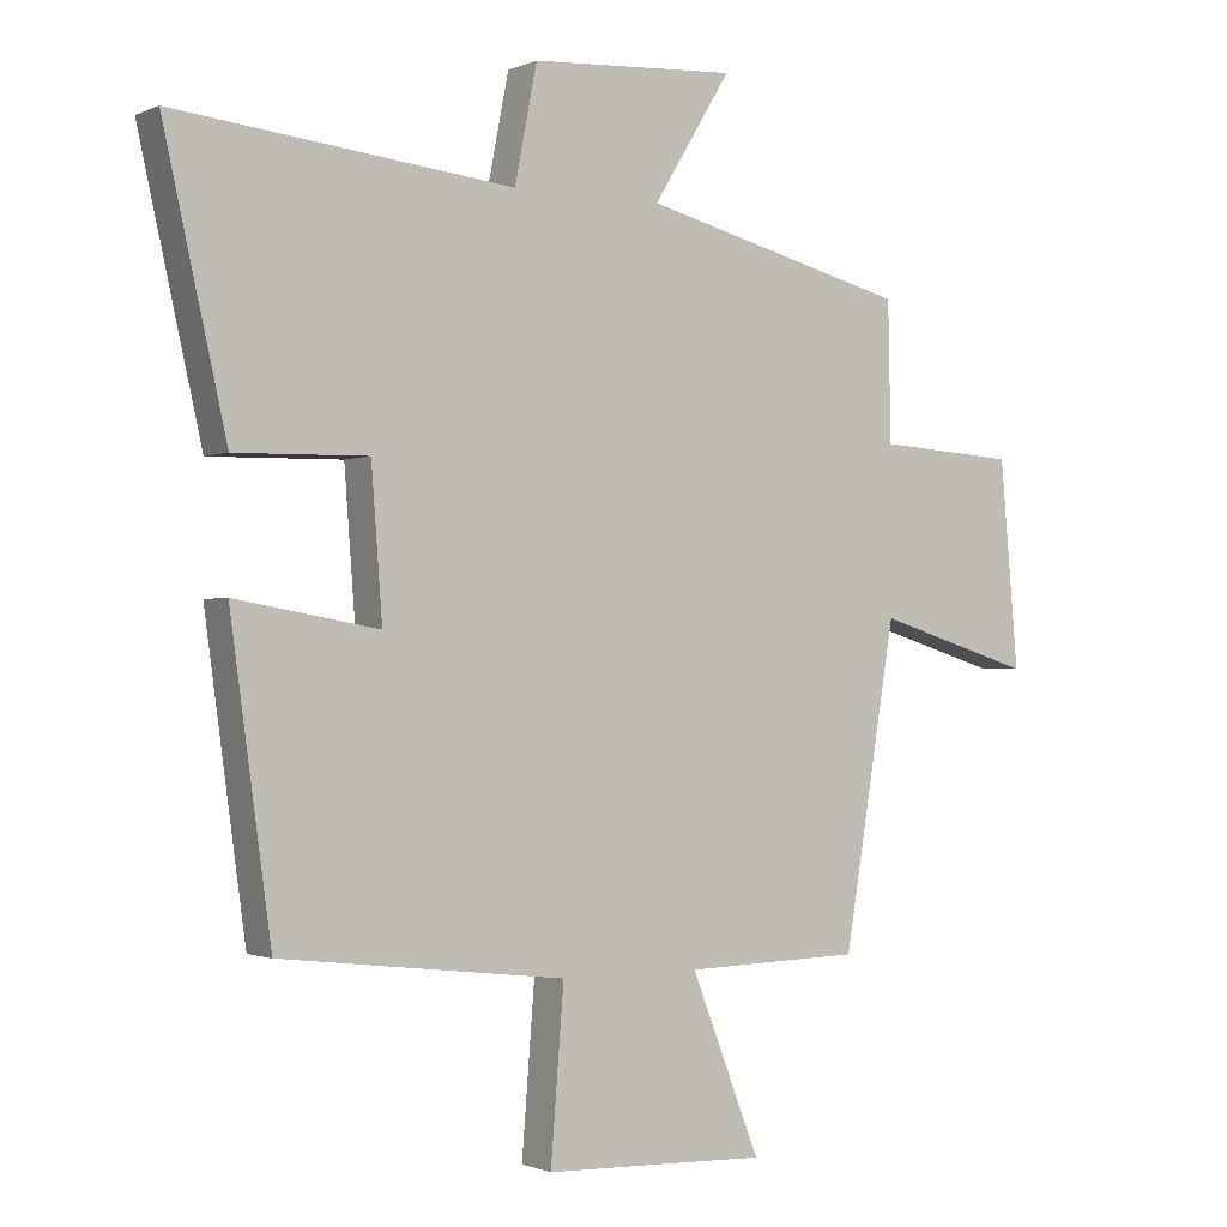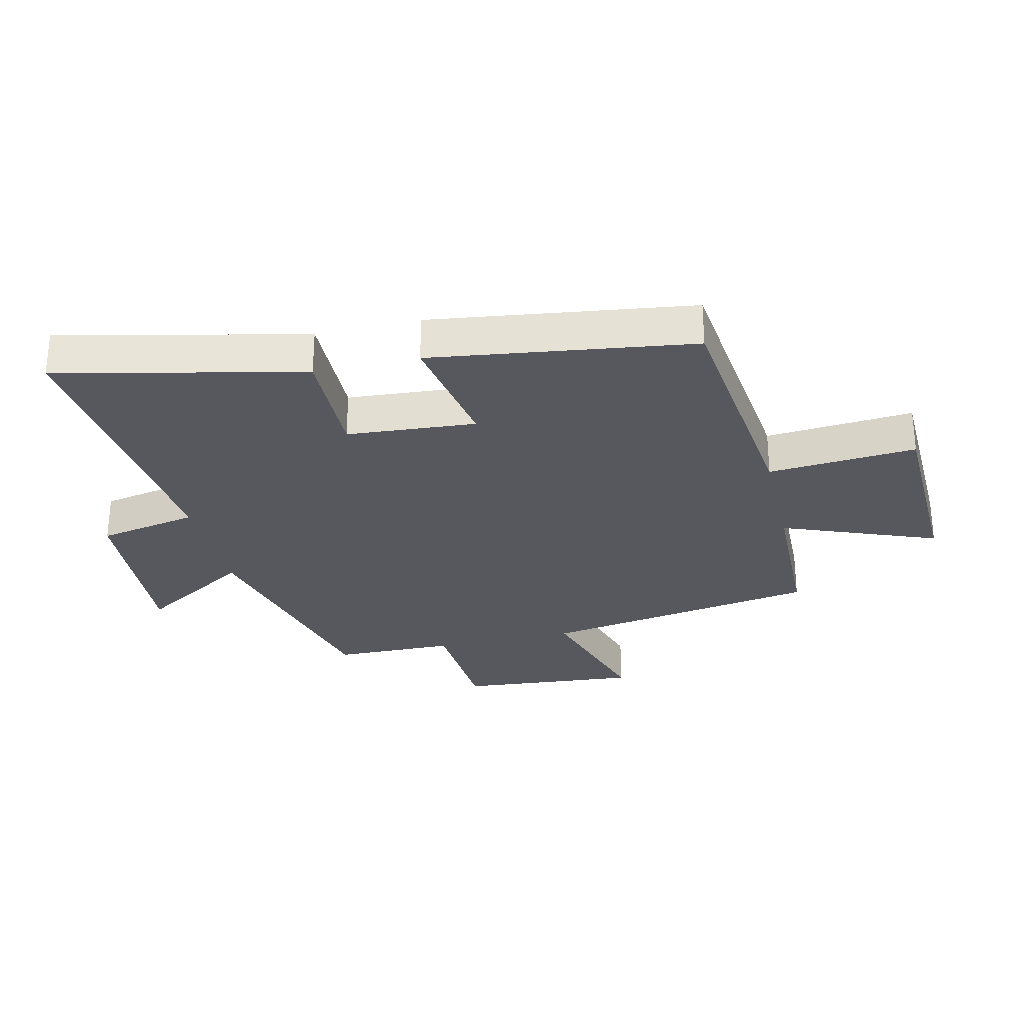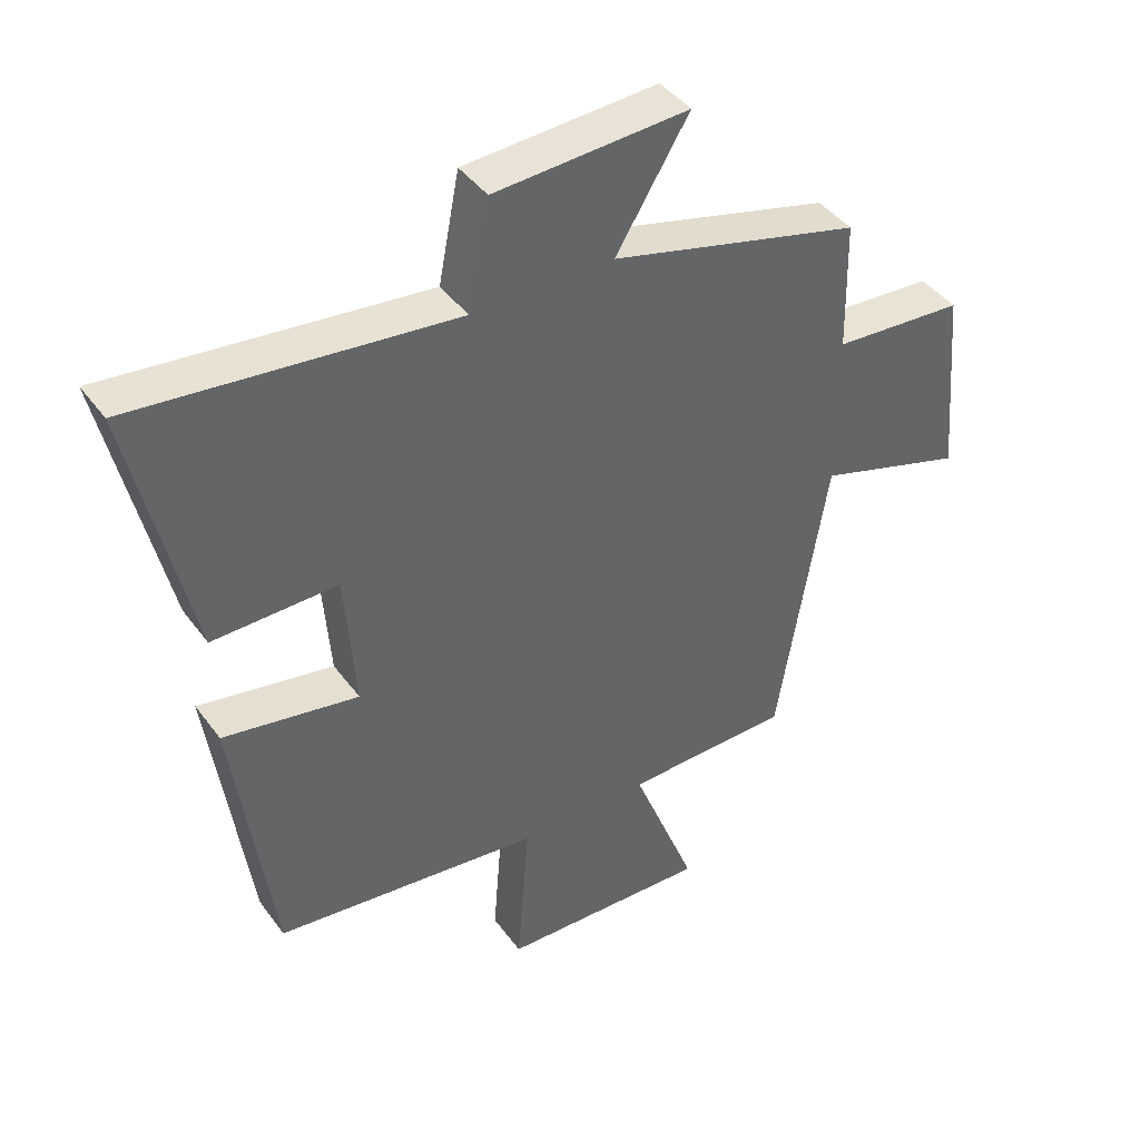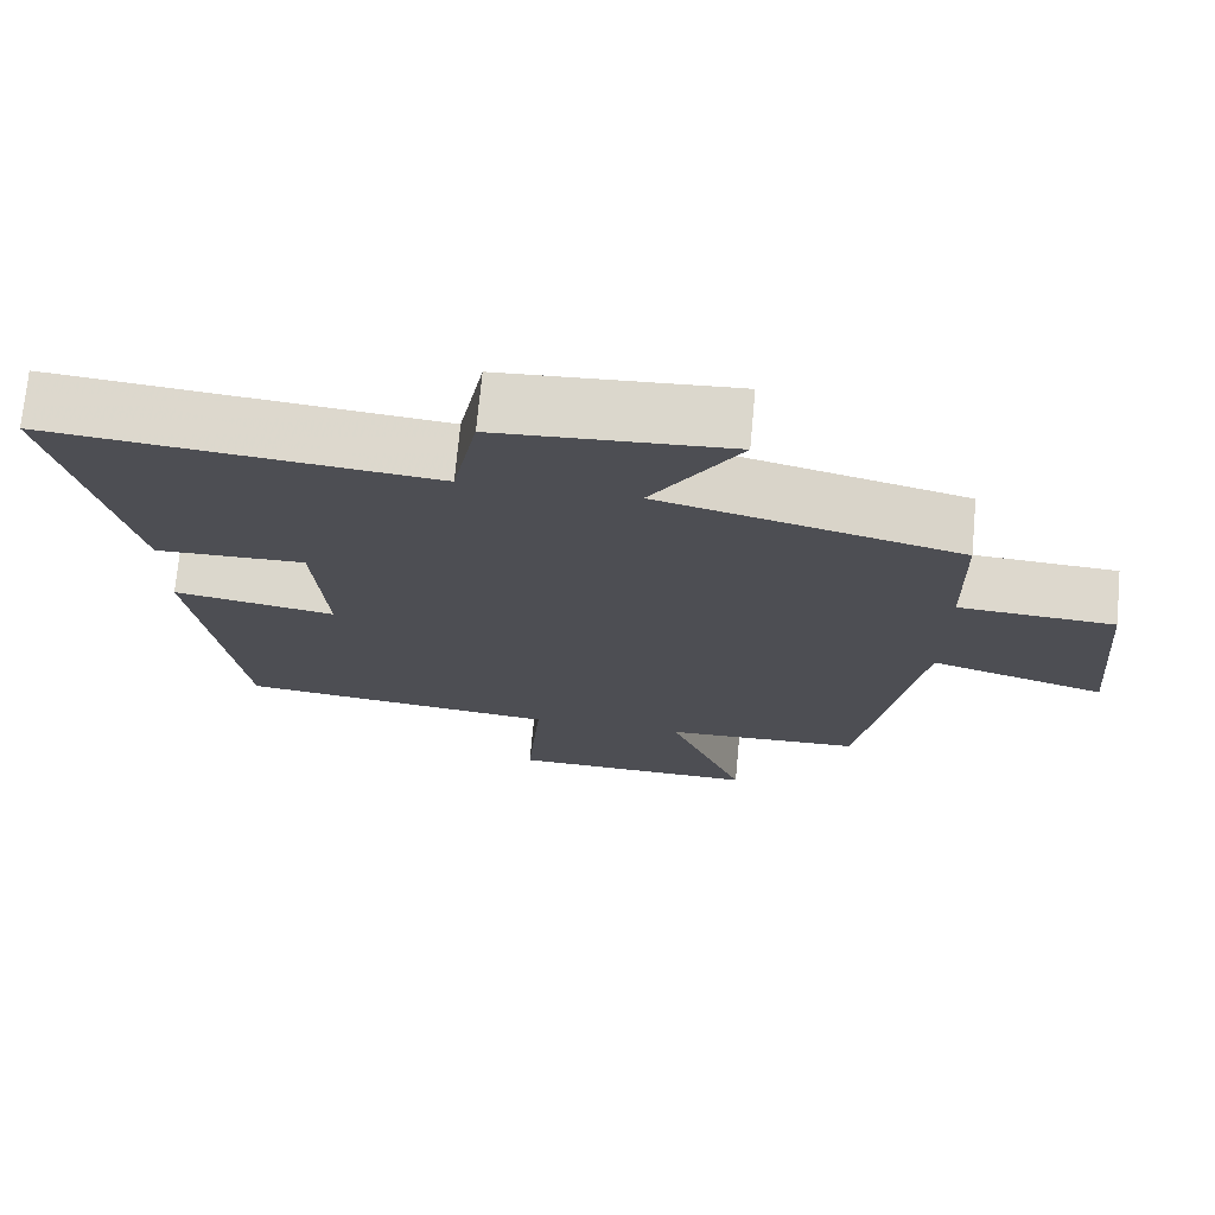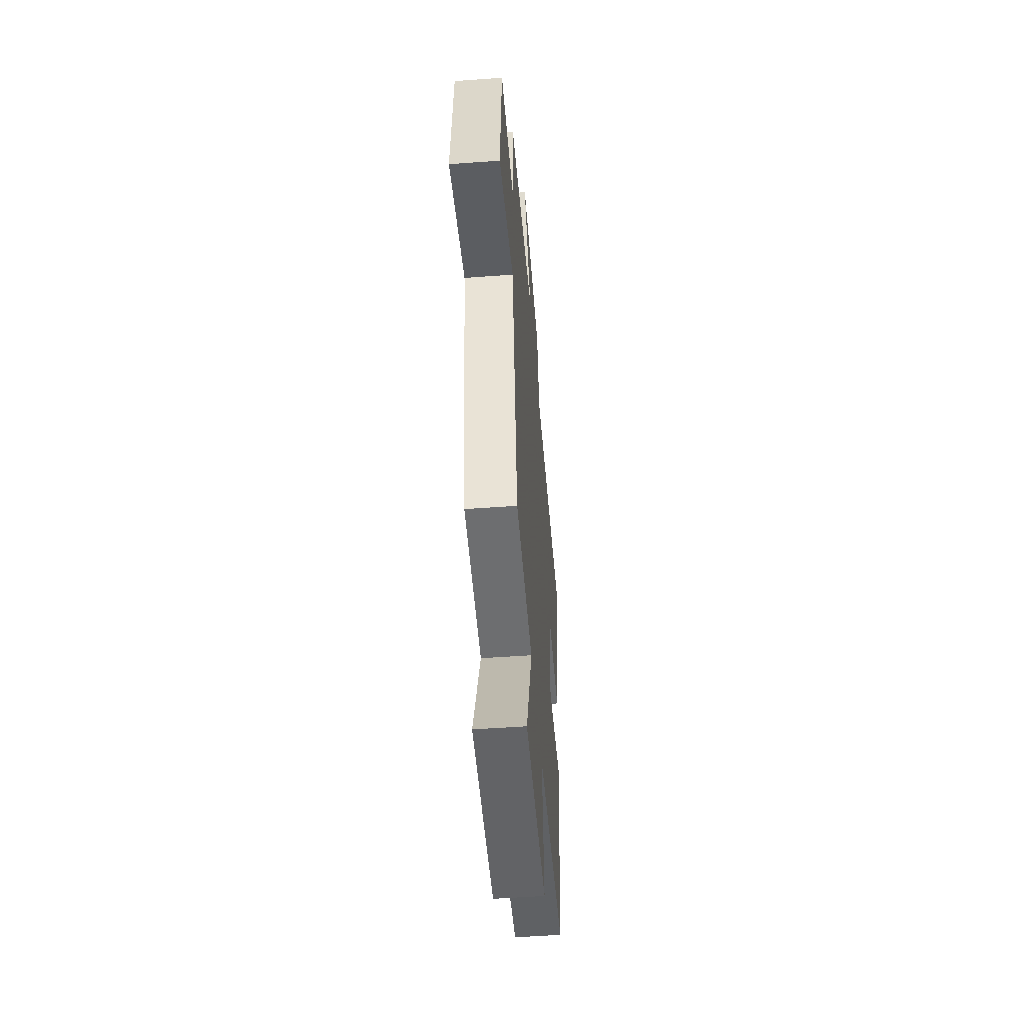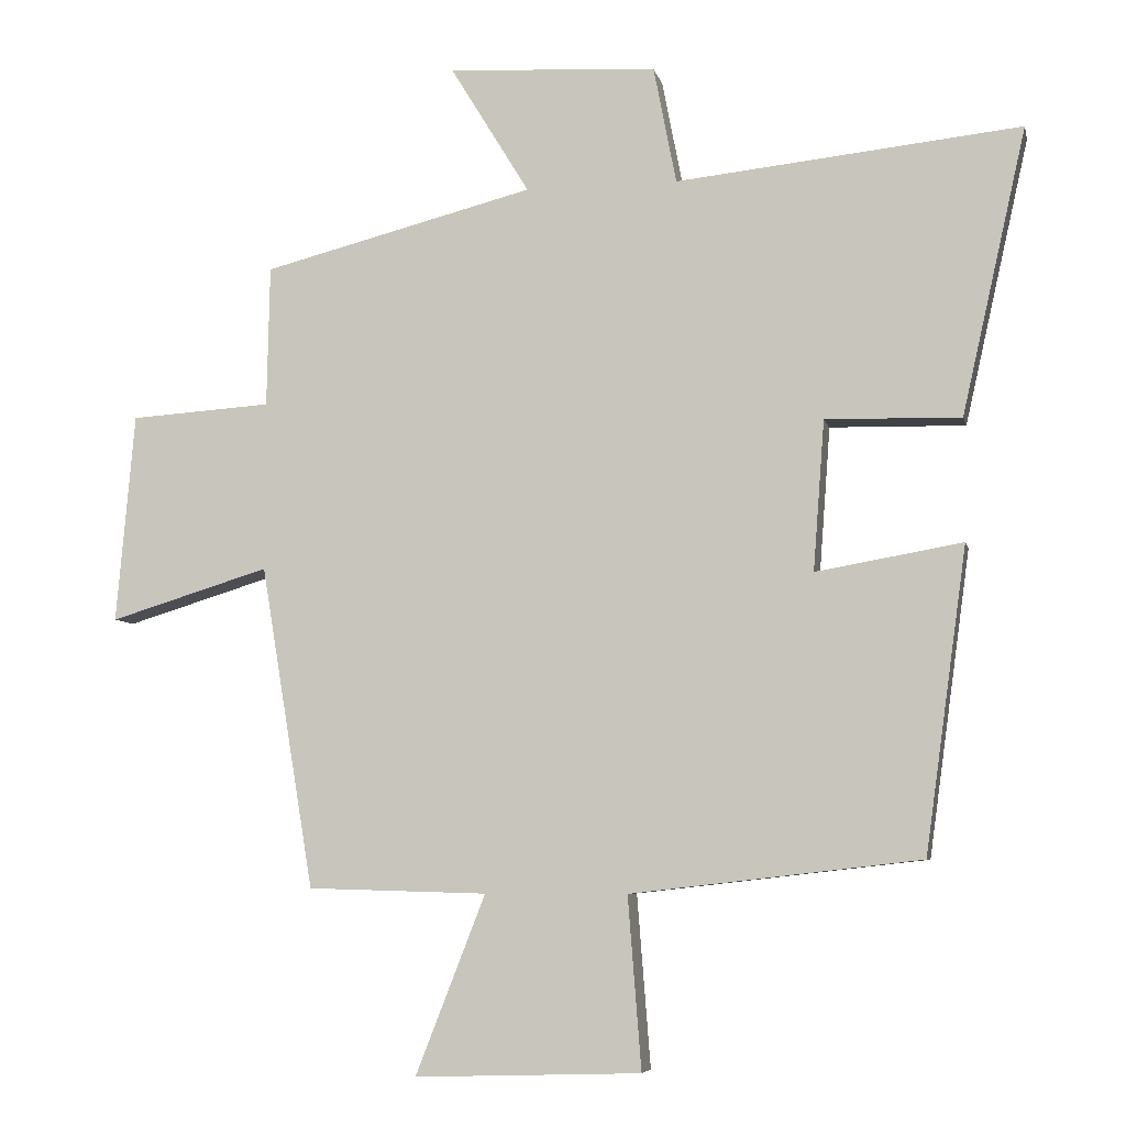
<metadata>
{"format":"obj","ext":"obj","renderer":"f3d","projection":"perspective","resolution":1024,"background":"white","views":[{"elev":-1.3,"azim":146.8,"up":"+Z"},{"elev":-28.9,"azim":103.2,"up":"+Y"},{"elev":42.1,"azim":146.9,"up":"+Z"},{"elev":72.5,"azim":-174.7,"up":"+Z"},{"elev":-52.7,"azim":-85.5,"up":"+Z"},{"elev":-6.5,"azim":12.2,"up":"+Z"}]}
</metadata>
<code>
v 0.441 0.07 -0.453
v 0.031 0.07 -0.5
v 0.05 0.07 -0.743
v -0.27 0.07 -0.753
v -0.171 0.07 -0.5
v -0.425 0.07 -0.493
v -0.5 0.07 -0.037
v -0.726 0.07 -0.106
v -0.7 0.07 0.19
v -0.5 0.07 0.203
v -0.496 0.07 0.402
v -0.112 0.07 0.5
v -0.224 0.07 0.683
v 0.072 0.07 0.665
v 0.104 0.07 0.5
v 0.591 0.07 0.551
v 0.5 0.07 0.148
v 0.309 0.07 0.152
v 0.293 0.07 -0.06
v 0.5 0.07 -0.024
v 0.441 0 -0.453
v 0.031 0 -0.5
v 0.05 0 -0.743
v -0.27 0 -0.753
v -0.171 0 -0.5
v -0.425 0 -0.493
v -0.5 0 -0.037
v -0.726 0 -0.106
v -0.7 0 0.19
v -0.5 0 0.203
v -0.496 0 0.402
v -0.112 0 0.5
v -0.224 0 0.683
v 0.072 0 0.665
v 0.104 0 0.5
v 0.591 0 0.551
v 0.5 0 0.148
v 0.309 0 0.152
v 0.293 0 -0.06
v 0.5 0 -0.024
f 19 20 1 2
f 18 19 2
f 15 16 17 18
f 15 18 2
f 12 13 14 15
f 12 15 2
f 11 12 2
f 10 11 2
f 7 8 9 10
f 7 10 2
f 6 7 2
f 5 6 2
f 2 3 4 5
f 22 21 40 39
f 22 39 38
f 38 37 36 35
f 22 38 35
f 35 34 33 32
f 22 35 32
f 22 32 31
f 22 31 30
f 30 29 28 27
f 22 30 27
f 22 27 26
f 22 26 25
f 25 24 23 22
f 1 21 22 2
f 2 22 23 3
f 3 23 24 4
f 4 24 25 5
f 5 25 26 6
f 6 26 27 7
f 7 27 28 8
f 8 28 29 9
f 9 29 30 10
f 10 30 31 11
f 11 31 32 12
f 12 32 33 13
f 13 33 34 14
f 14 34 35 15
f 15 35 36 16
f 16 36 37 17
f 17 37 38 18
f 18 38 39 19
f 19 39 40 20
f 20 40 21 1

</code>
